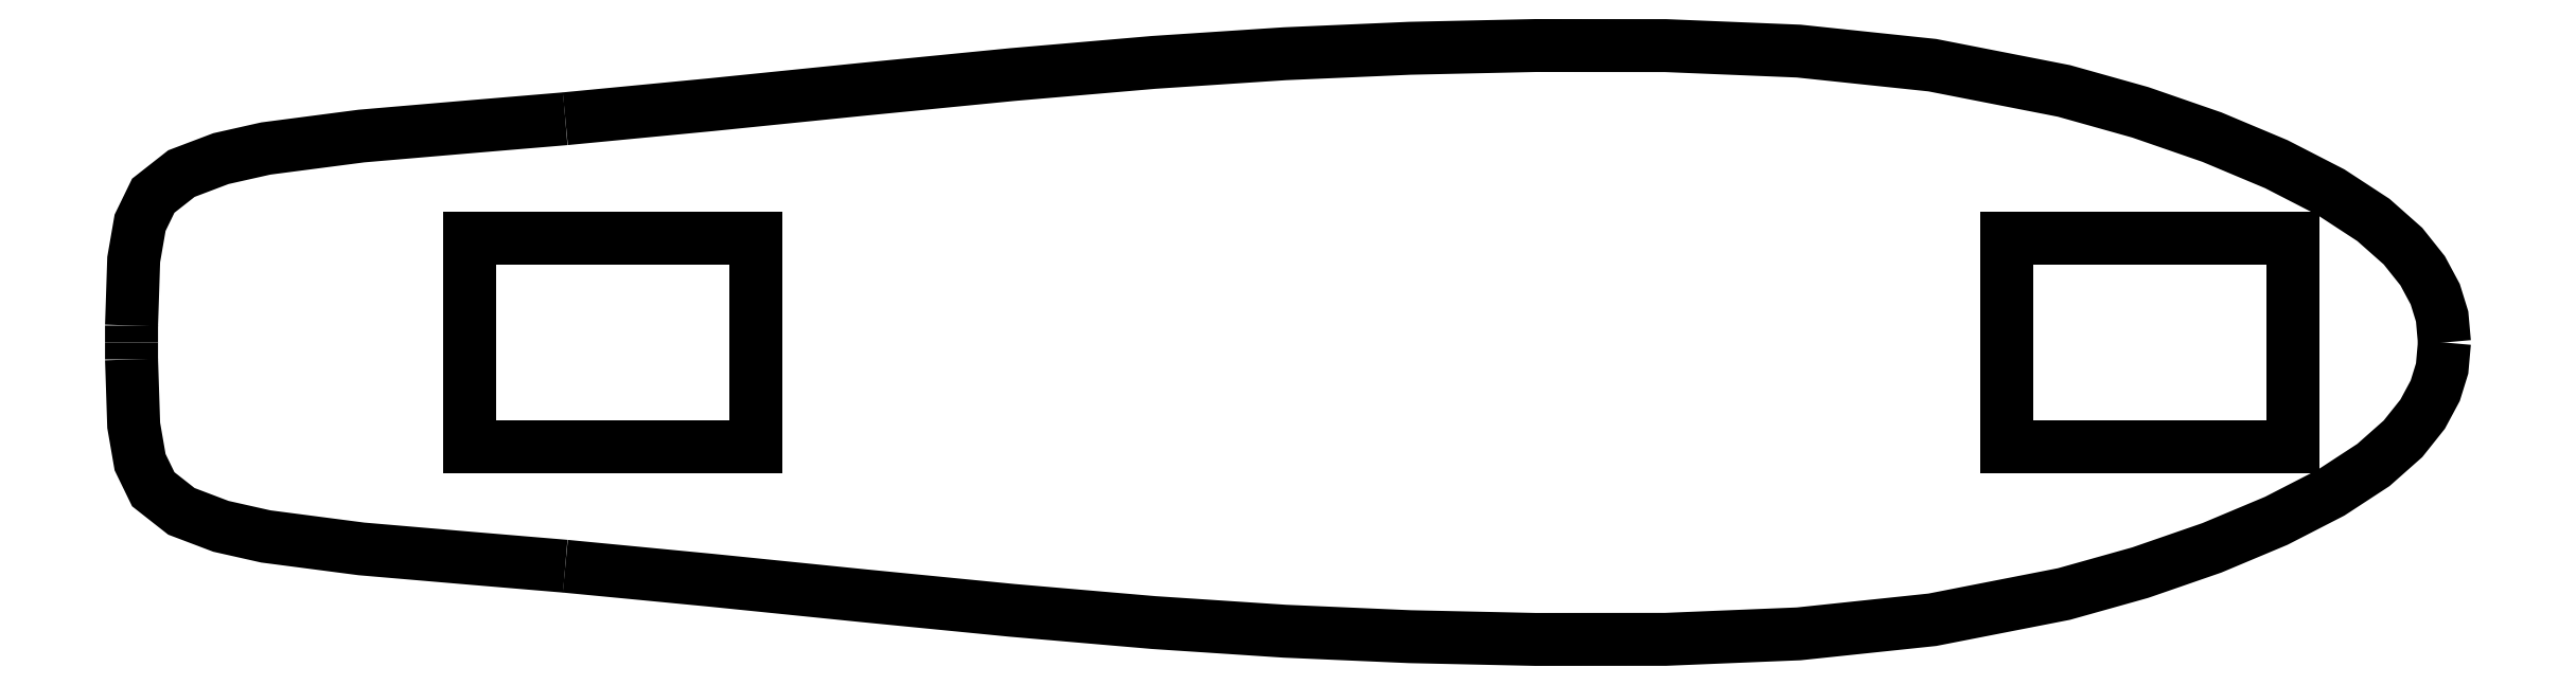
<metadata>
{"format":"dxf","ext":"dxf","renderer":"ezdxf+matplotlib","layout":"modelspace","background":"white","min_lineweight":24,"dpi":150}
</metadata>
<code>
0
SECTION
2
ENTITIES
0
POLYLINE
8
VISIBLE
10
0
20
0
30
0
66
     1
70
     8
0
VERTEX
8
VISIBLE
10
-8.203
20
2.543
30
0
70
    32
0
VERTEX
8
VISIBLE
10
-9.374
20
2.444
30
0
70
    32
0
VERTEX
8
VISIBLE
10
-10.52
20
2.346
30
0
70
    32
0
VERTEX
8
VISIBLE
10
-11.6
20
2.204
30
0
70
    32
0
VERTEX
8
VISIBLE
10
-12.11
20
2.089
30
0
70
    32
0
VERTEX
8
VISIBLE
10
-12.56
20
1.919
30
0
70
    32
0
VERTEX
8
VISIBLE
10
-12.88
20
1.668
30
0
70
    32
0
VERTEX
8
VISIBLE
10
-13.03
20
1.36
30
0
70
    32
0
VERTEX
8
VISIBLE
10
-13.1
20
0.9416
30
0
70
    32
0
VERTEX
8
VISIBLE
10
-13.13
20
0.1931
30
0
70
    32
0
SEQEND
8
VISIBLE
0
POLYLINE
8
VISIBLE
10
0
20
0
30
0
66
     1
70
     8
0
VERTEX
8
VISIBLE
10
13.12
20
-1e-16
30
0
70
    32
0
VERTEX
8
VISIBLE
10
13.1
20
0.2952
30
0
70
    32
0
VERTEX
8
VISIBLE
10
13.02
20
0.5487
30
0
70
    32
0
VERTEX
8
VISIBLE
10
12.88
20
0.8148
30
0
70
    32
0
VERTEX
8
VISIBLE
10
12.65
20
1.095
30
0
70
    32
0
VERTEX
8
VISIBLE
10
12.32
20
1.392
30
0
70
    32
0
VERTEX
8
VISIBLE
10
11.84
20
1.707
30
0
70
    32
0
VERTEX
8
VISIBLE
10
11.22
20
2.026
30
0
70
    32
0
VERTEX
8
VISIBLE
10
10.49
20
2.334
30
0
70
    32
0
VERTEX
8
VISIBLE
10
9.673
20
2.615
30
0
70
    32
0
VERTEX
8
VISIBLE
10
8.807
20
2.858
30
0
70
    32
0
VERTEX
8
VISIBLE
10
7.313
20
3.151
30
0
70
    32
0
VERTEX
8
VISIBLE
10
5.796
20
3.311
30
0
70
    32
0
VERTEX
8
VISIBLE
10
4.285
20
3.374
30
0
70
    32
0
VERTEX
8
VISIBLE
10
2.809
20
3.374
30
0
70
    32
0
VERTEX
8
VISIBLE
10
1.383
20
3.343
30
0
70
    32
0
VERTEX
8
VISIBLE
10
-0.03566
20
3.281
30
0
70
    32
0
VERTEX
8
VISIBLE
10
-1.525
20
3.183
30
0
70
    32
0
VERTEX
8
VISIBLE
10
-3.131
20
3.044
30
0
70
    32
0
VERTEX
8
VISIBLE
10
-4.834
20
2.876
30
0
70
    32
0
VERTEX
8
VISIBLE
10
-6.552
20
2.701
30
0
70
    32
0
VERTEX
8
VISIBLE
10
-8.203
20
2.543
30
0
70
    32
0
SEQEND
8
VISIBLE
0
POLYLINE
8
VISIBLE
10
0
20
0
30
0
66
     1
70
     8
0
VERTEX
8
VISIBLE
10
13.12
20
1e-16
30
0
70
    32
0
VERTEX
8
VISIBLE
10
13.1
20
-0.2952
30
0
70
    32
0
VERTEX
8
VISIBLE
10
13.02
20
-0.5487
30
0
70
    32
0
VERTEX
8
VISIBLE
10
12.88
20
-0.8148
30
0
70
    32
0
VERTEX
8
VISIBLE
10
12.65
20
-1.095
30
0
70
    32
0
VERTEX
8
VISIBLE
10
12.32
20
-1.392
30
0
70
    32
0
VERTEX
8
VISIBLE
10
11.84
20
-1.707
30
0
70
    32
0
VERTEX
8
VISIBLE
10
11.22
20
-2.026
30
0
70
    32
0
VERTEX
8
VISIBLE
10
10.49
20
-2.334
30
0
70
    32
0
VERTEX
8
VISIBLE
10
9.673
20
-2.615
30
0
70
    32
0
VERTEX
8
VISIBLE
10
8.807
20
-2.858
30
0
70
    32
0
VERTEX
8
VISIBLE
10
7.313
20
-3.151
30
0
70
    32
0
VERTEX
8
VISIBLE
10
5.796
20
-3.311
30
0
70
    32
0
VERTEX
8
VISIBLE
10
4.285
20
-3.374
30
0
70
    32
0
VERTEX
8
VISIBLE
10
2.809
20
-3.374
30
0
70
    32
0
VERTEX
8
VISIBLE
10
1.383
20
-3.343
30
0
70
    32
0
VERTEX
8
VISIBLE
10
-0.03566
20
-3.281
30
0
70
    32
0
VERTEX
8
VISIBLE
10
-1.525
20
-3.183
30
0
70
    32
0
VERTEX
8
VISIBLE
10
-3.131
20
-3.044
30
0
70
    32
0
VERTEX
8
VISIBLE
10
-4.834
20
-2.876
30
0
70
    32
0
VERTEX
8
VISIBLE
10
-6.552
20
-2.701
30
0
70
    32
0
VERTEX
8
VISIBLE
10
-8.203
20
-2.543
30
0
70
    32
0
SEQEND
8
VISIBLE
0
POLYLINE
8
VISIBLE
10
0
20
0
30
0
66
     1
70
     8
0
VERTEX
8
VISIBLE
10
-8.203
20
-2.543
30
0
70
    32
0
VERTEX
8
VISIBLE
10
-9.374
20
-2.444
30
0
70
    32
0
VERTEX
8
VISIBLE
10
-10.52
20
-2.346
30
0
70
    32
0
VERTEX
8
VISIBLE
10
-11.6
20
-2.204
30
0
70
    32
0
VERTEX
8
VISIBLE
10
-12.11
20
-2.089
30
0
70
    32
0
VERTEX
8
VISIBLE
10
-12.56
20
-1.919
30
0
70
    32
0
VERTEX
8
VISIBLE
10
-12.88
20
-1.668
30
0
70
    32
0
VERTEX
8
VISIBLE
10
-13.03
20
-1.36
30
0
70
    32
0
VERTEX
8
VISIBLE
10
-13.1
20
-0.9416
30
0
70
    32
0
VERTEX
8
VISIBLE
10
-13.13
20
-0.1931
30
0
70
    32
0
SEQEND
8
VISIBLE
0
LINE
8
VISIBLE
10
-9.284
20
1.188
30
0
11
-6.034
21
1.188
31
0
0
LINE
8
VISIBLE
10
-9.284
20
-1.188
30
0
11
-6.034
21
-1.188
31
0
0
LINE
8
VISIBLE
10
-9.284
20
1.188
30
0
11
-9.284
21
-1.188
31
0
0
LINE
8
VISIBLE
10
-6.034
20
1.188
30
0
11
-6.034
21
-1.188
31
0
0
LINE
8
VISIBLE
10
11.41
20
1.188
30
0
11
8.161
21
1.188
31
0
0
LINE
8
VISIBLE
10
11.41
20
-1.187
30
0
11
8.161
21
-1.187
31
0
0
LINE
8
VISIBLE
10
11.41
20
1.188
30
0
11
11.41
21
-1.187
31
0
0
LINE
8
VISIBLE
10
8.161
20
1.188
30
0
11
8.161
21
-1.187
31
0
0
POLYLINE
8
VISIBLE
10
0
20
0
30
0
66
     1
70
     8
0
VERTEX
8
VISIBLE
10
-13.12
20
0
30
0
70
    32
0
VERTEX
8
VISIBLE
10
-13.13
20
0.1087
30
0
70
    32
0
VERTEX
8
VISIBLE
10
-13.13
20
0.1931
30
0
70
    32
0
SEQEND
8
VISIBLE
0
POLYLINE
8
VISIBLE
10
0
20
0
30
0
66
     1
70
     8
0
VERTEX
8
VISIBLE
10
-13.13
20
-0.1931
30
0
70
    32
0
VERTEX
8
VISIBLE
10
-13.13
20
-0.08553
30
0
70
    32
0
VERTEX
8
VISIBLE
10
-13.12
20
0
30
0
70
    32
0
SEQEND
8
VISIBLE
0
ENDSEC
0
EOF

</code>
